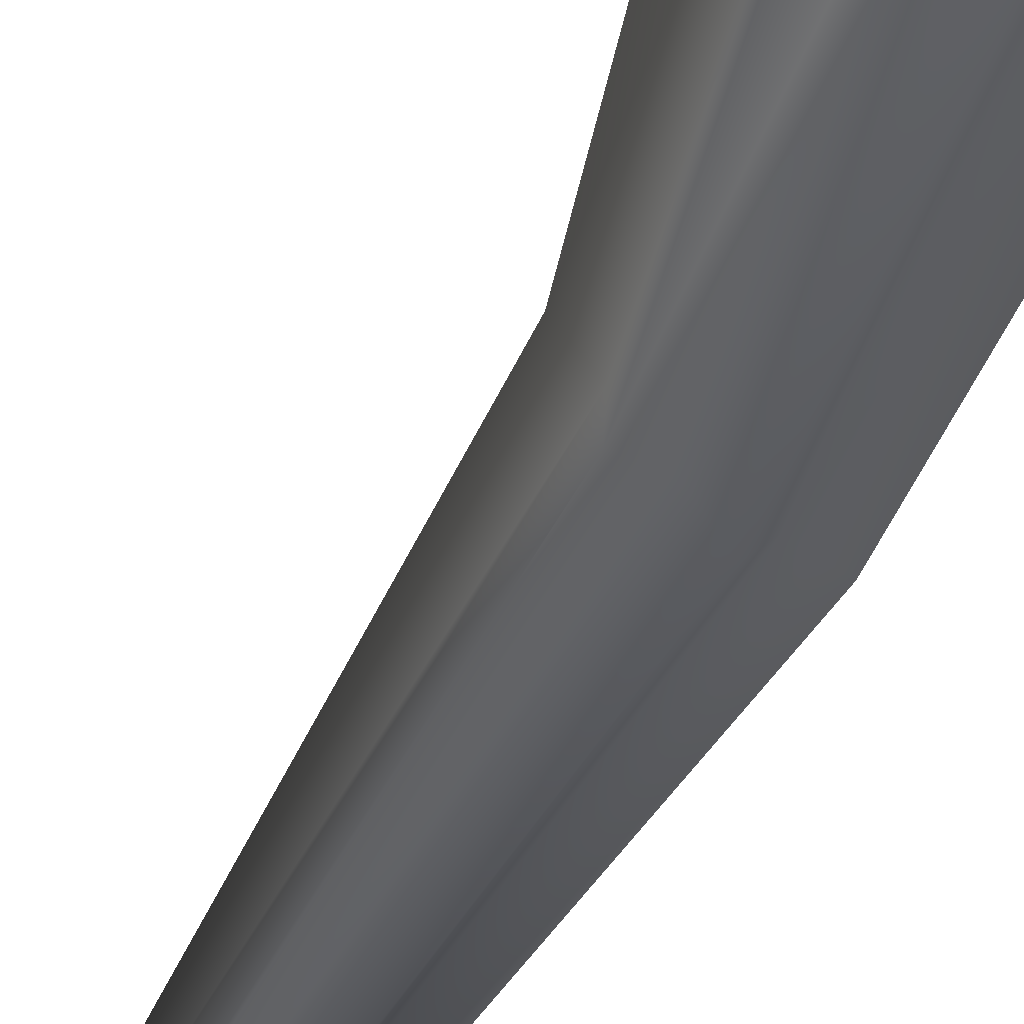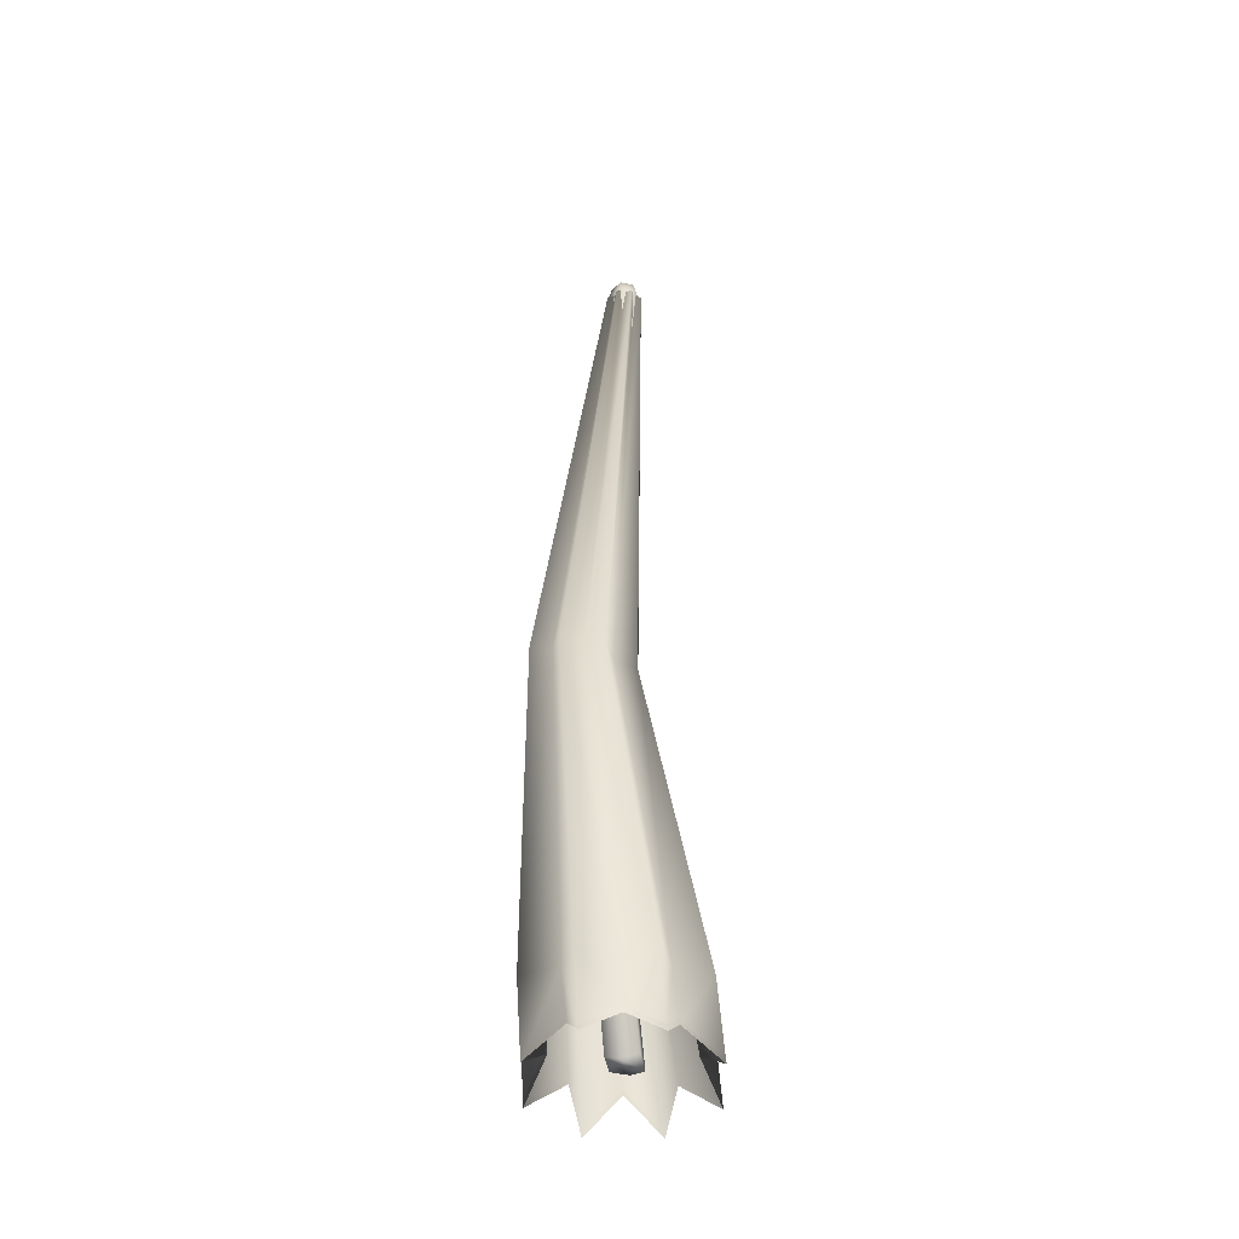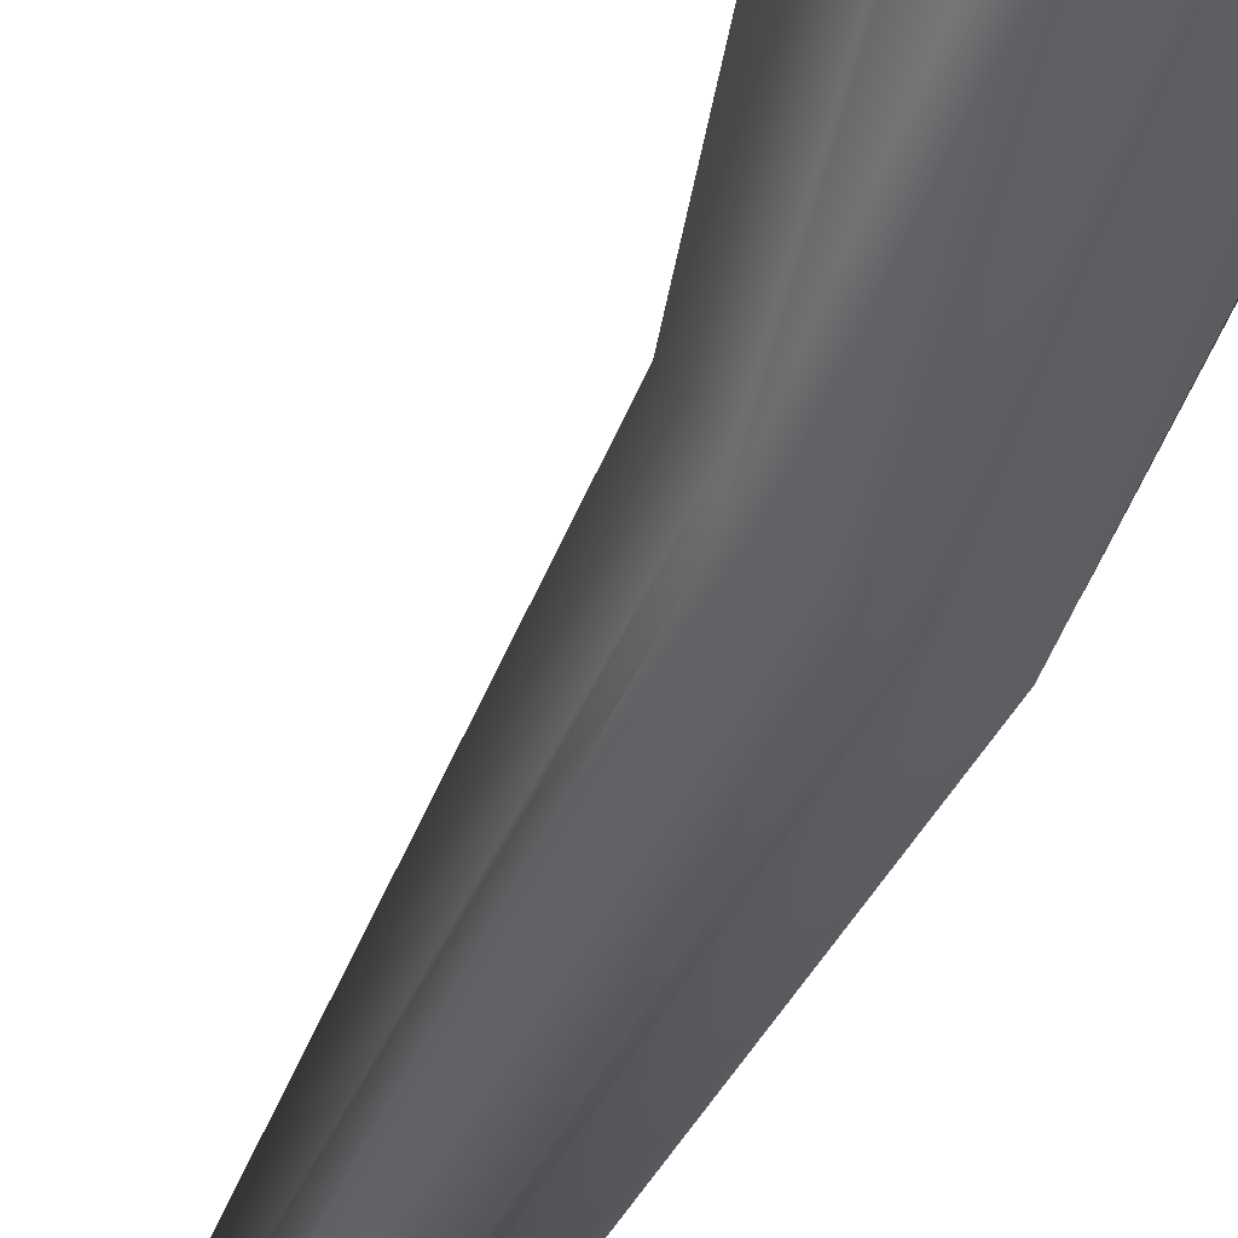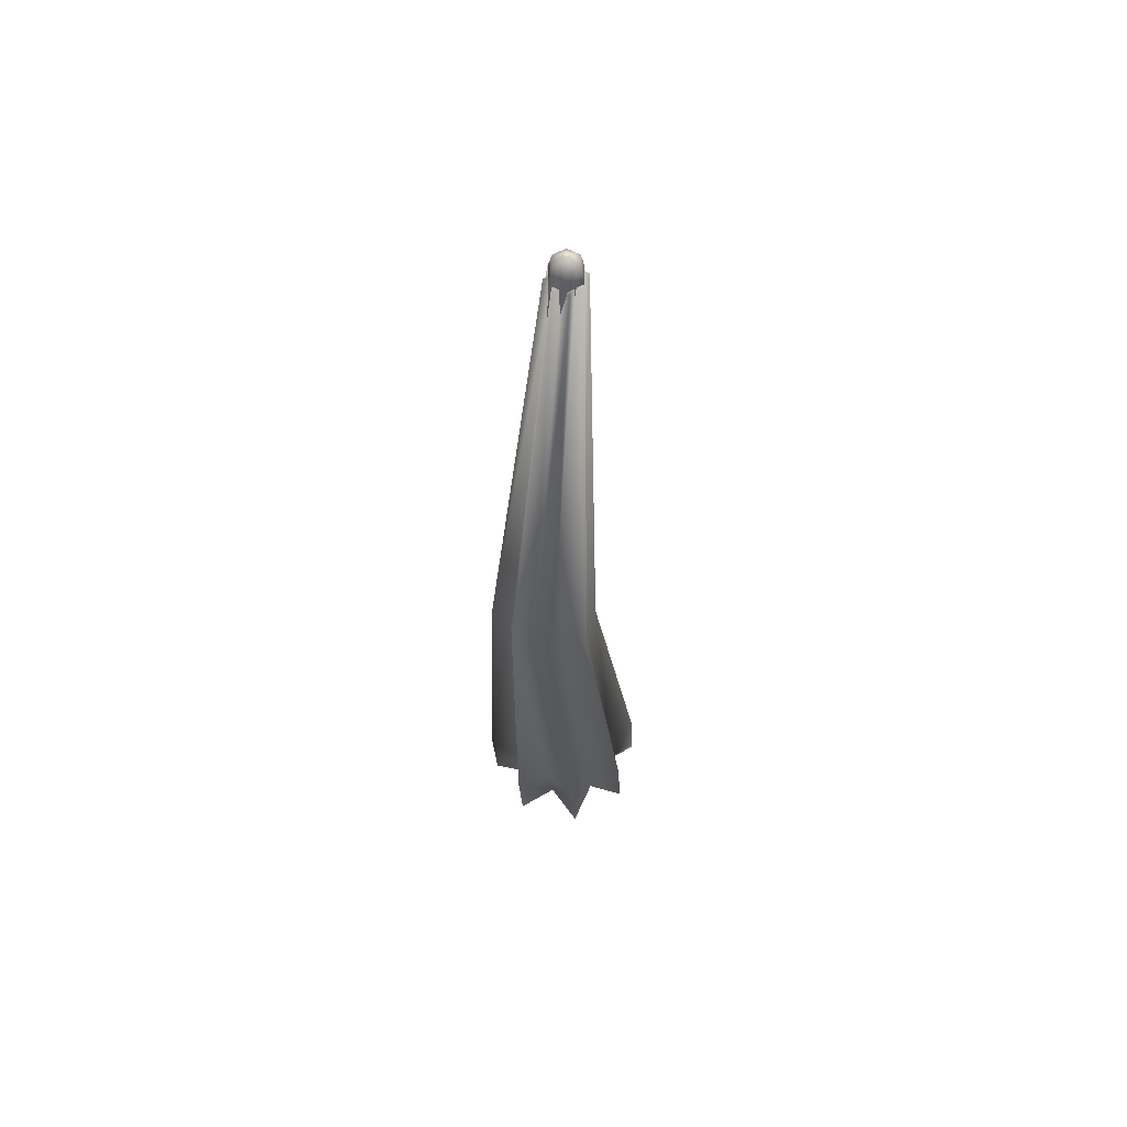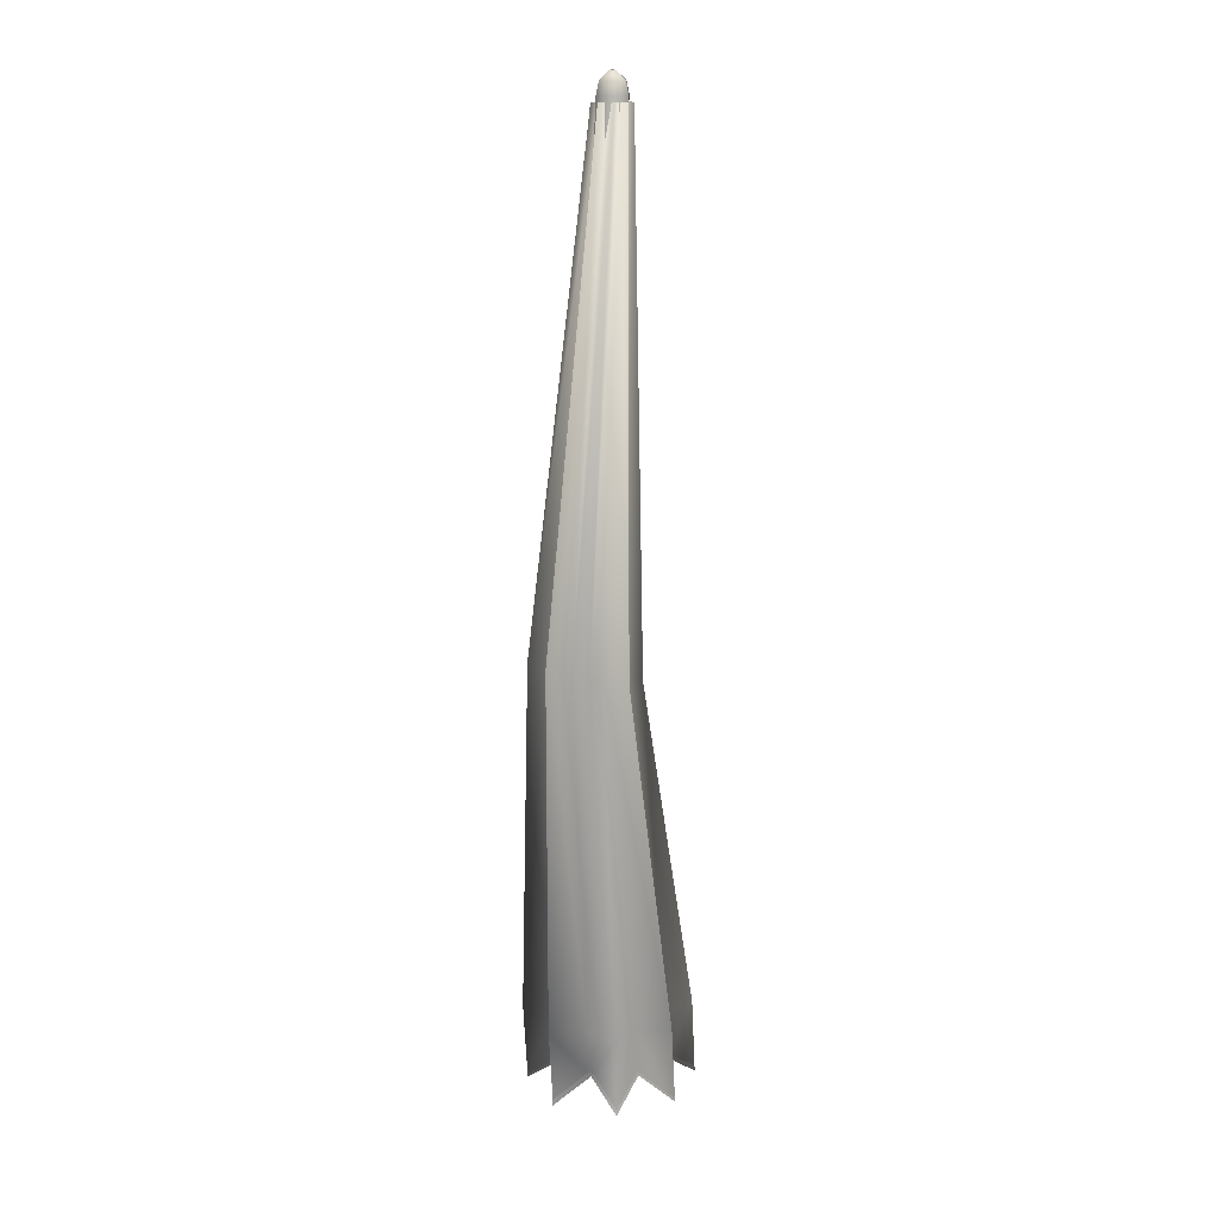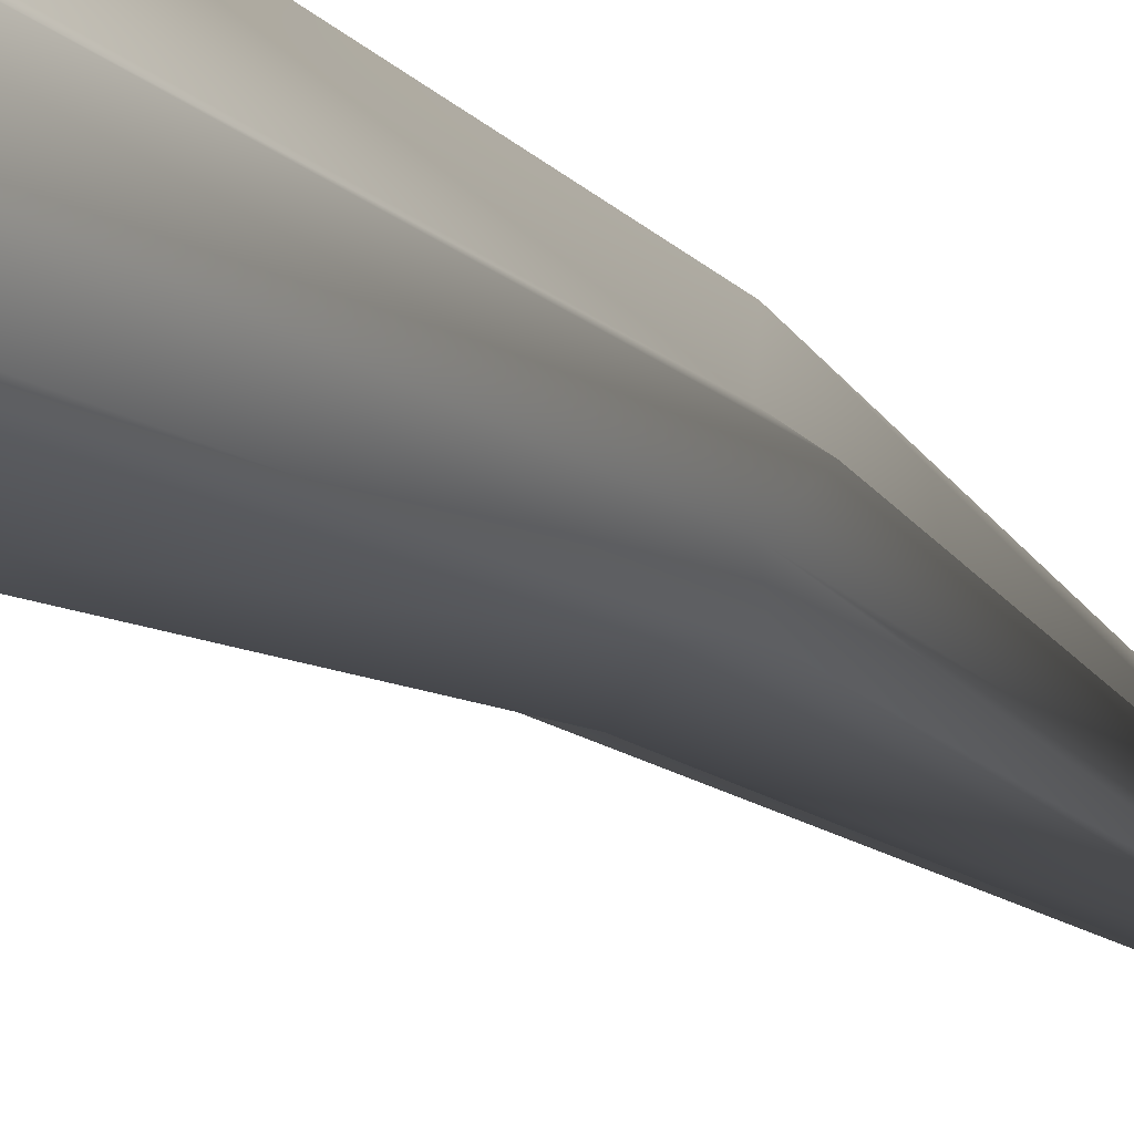
<metadata>
{"format":"obj","ext":"obj","renderer":"f3d","projection":"perspective","resolution":1024,"background":"white","views":[{"elev":-46.0,"azim":158.4,"up":"+Y"},{"elev":-43.0,"azim":20.3,"up":"+Z"},{"elev":-49.6,"azim":159.4,"up":"+Y"},{"elev":60.6,"azim":-55.3,"up":"+Z"},{"elev":16.8,"azim":-50.3,"up":"+Z"},{"elev":-15.3,"azim":-151.7,"up":"+Y"}]}
</metadata>
<code>
g UmbrelaCloseBreak
v -0.0001057 0.001639 2.112
v 0.02269 -0.01994 2.11
v 0.009122 -0.01766 2.11
v 0.02186 -0.006825 2.11
v -0.0001057 0.001639 2.112
v -0.01927 0.02491 2.11
v -0.005578 0.0226 2.11
v -0.01849 0.01174 2.11
v -0.0001057 0.001639 2.112
v -0.02077 -0.01857 2.11
v -0.01843 -0.004977 2.11
v -0.0076 -0.01771 2.111
v -0.0001057 0.001639 2.112
v 0.003188 0.0332 2.11
v 0.01097 0.02263 2.109
v -0.005578 0.0226 2.11
v -0.0001057 0.001639 2.112
v -0.02907 0.003883 2.11
v -0.01849 0.01174 2.11
v -0.01843 -0.004977 2.11
v -0.0001057 0.001639 2.112
v 0.0002378 -0.02824 2.11
v -0.0076 -0.01771 2.111
v 0.009122 -0.01766 2.11
v -0.0001057 0.001639 2.112
v 0.03236 0.001065 2.11
v 0.02186 -0.006825 2.11
v 0.02181 0.009896 2.11
v -0.0001057 0.001639 2.112
v 0.02406 0.02352 2.11
v 0.02181 0.009896 2.11
v 0.01097 0.02263 2.109
v -0.1137 -0.01801 1.306
v -0.01843 -0.004977 2.11
v -0.02077 -0.01857 2.11
v -0.1197 -0.05453 1.308
v -0.08959 -0.03104 0.6457
v -0.0076 -0.01771 2.111
v -0.09979 -0.09049 0.6027
v -0.0856 -0.05223 1.298
v -0.0422 -0.08674 0.6466
v -0.009389 0.02195 1.278
v 0.02181 0.009896 2.11
v 0.02406 0.02352 2.11
v -0.003541 0.05854 1.276
v 0.08636 0.03401 0.6427
v 0.01097 0.02263 2.109
v 0.09623 0.09356 0.5988
v -0.03747 0.05614 1.285
v 0.03898 0.08964 0.6418
v -0.04227 -0.05232 1.287
v 0.0002378 -0.02824 2.11
v 0.009122 -0.01766 2.11
v -0.06529 -0.08068 1.293
v 0.03088 -0.08698 0.646
v -0.0076 -0.01771 2.111
v -0.007957 -0.1331 0.6029
v -0.0856 -0.05223 1.298
v -0.0422 -0.08674 0.6466
v -0.1137 -0.01801 1.306
v -0.02907 0.003883 2.11
v -0.01843 -0.004977 2.11
v -0.1412 0.005782 1.314
v -0.08959 -0.03104 0.6457
v -0.01849 0.01174 2.11
v -0.1361 0.007682 0.6014
v -0.1138 0.02689 1.306
v -0.0898 0.04204 0.644
v -0.03747 0.05614 1.285
v 0.01097 0.02263 2.109
v 0.003188 0.0332 2.11
v -0.05775 0.08415 1.291
v 0.03898 0.08964 0.6418
v -0.005578 0.0226 2.11
v 0.004739 0.1351 0.5986
v -0.0805 0.05555 1.297
v -0.03366 0.08851 0.6424
v -0.009256 -0.02298 1.278
v 0.02186 -0.006825 2.11
v 0.03236 0.001065 2.11
v 0.01797 -0.001774 1.27
v 0.08658 -0.03914 0.6444
v 0.02181 0.009896 2.11
v 0.1325 -0.004612 0.6001
v -0.009389 0.02195 1.278
v 0.08636 0.03401 0.6427
v -0.0805 0.05555 1.297
v -0.005578 0.0226 2.11
v -0.01927 0.02491 2.11
v -0.1159 0.06186 1.307
v -0.03366 0.08851 0.6424
v -0.01849 0.01174 2.11
v -0.09343 0.09881 0.5997
v -0.1138 0.02689 1.306
v -0.0898 0.04204 0.644
v -0.04227 -0.05232 1.287
v 0.009122 -0.01766 2.11
v 0.02269 -0.01994 2.11
v -0.007102 -0.05839 1.277
v 0.03088 -0.08698 0.646
v 0.02186 -0.006825 2.11
v 0.09022 -0.09684 0.6018
v -0.009256 -0.02298 1.278
v 0.08658 -0.03914 0.6444
v -0.0001174 0.001638 2.112
v 0.0226 -0.01984 2.11
v 0.009088 -0.01757 2.11
v 0.02176 -0.006782 2.11
v -0.0001174 0.001638 2.112
v -0.01916 0.0248 2.11
v -0.005541 0.0225 2.11
v -0.01839 0.0117 2.11
v -0.0001174 0.001638 2.112
v -0.02066 -0.01847 2.11
v -0.01834 -0.004942 2.11
v -0.007553 -0.01762 2.111
v -0.0001174 0.001638 2.112
v 0.003184 0.03306 2.11
v 0.01093 0.02253 2.109
v -0.005541 0.0225 2.11
v -0.0001174 0.001638 2.112
v -0.02892 0.003875 2.11
v -0.01839 0.0117 2.11
v -0.01834 -0.004942 2.11
v -0.0001174 0.001638 2.112
v 0.0002477 -0.02809 2.11
v -0.007553 -0.01762 2.111
v 0.009088 -0.01757 2.11
v -0.0001174 0.001638 2.112
v 0.03222 0.00107 2.11
v 0.02176 -0.006782 2.11
v 0.02171 0.009859 2.11
v -0.0001174 0.001638 2.112
v 0.02396 0.02342 2.11
v 0.02171 0.009859 2.11
v 0.01093 0.02253 2.109
v -0.1167 -0.01915 1.307
v -0.01834 -0.004942 2.11
v -0.02066 -0.01847 2.11
v -0.123 -0.05767 1.309
v -0.007553 -0.01762 2.111
v -0.09833 -0.0309 0.7284
v -0.08706 -0.05524 1.299
v -0.1085 -0.09005 0.7284
v -0.08916 -0.03089 0.6457
v -0.05118 -0.08632 0.7284
v -0.0993 -0.09005 0.6027
v -0.042 -0.08632 0.6466
v -0.006687 0.02299 1.277
v 0.02171 0.009859 2.11
v 0.02396 0.02342 2.11
v -0.0005169 0.06157 1.275
v 0.01093 0.02253 2.109
v 0.07677 0.03383 0.7284
v -0.0363 0.05905 1.285
v 0.08659 0.0931 0.7284
v 0.08595 0.03385 0.6427
v 0.02962 0.08922 0.7284
v 0.09577 0.09311 0.5988
v 0.0388 0.08922 0.6418
v -0.04136 -0.05522 1.286
v 0.0002477 -0.02809 2.11
v 0.009088 -0.01757 2.11
v -0.06564 -0.08516 1.293
v -0.007553 -0.01762 2.111
v 0.02156 -0.08632 0.7284
v -0.08706 -0.05524 1.299
v -0.01708 -0.1323 0.7284
v 0.03073 -0.08656 0.646
v -0.05118 -0.08632 0.7284
v -0.007913 -0.1325 0.6029
v -0.042 -0.08632 0.6466
v -0.1167 -0.01915 1.307
v -0.02892 0.003875 2.11
v -0.01834 -0.004942 2.11
v -0.1457 0.005939 1.315
v -0.01839 0.0117 2.11
v -0.09833 -0.0309 0.7284
v -0.1168 0.02821 1.307
v -0.1446 0.007645 0.7284
v -0.08916 -0.03089 0.6457
v -0.09855 0.04185 0.7284
v -0.1354 0.007645 0.6014
v -0.08937 0.04184 0.644
v -0.0363 0.05905 1.285
v 0.01093 0.02253 2.109
v 0.003184 0.03306 2.11
v -0.05763 0.08879 1.291
v -0.005541 0.0225 2.11
v 0.02962 0.08922 0.7284
v -0.08161 0.05869 1.297
v -0.004348 0.1348 0.7284
v 0.0388 0.08922 0.6418
v -0.04253 0.08859 0.7284
v 0.004722 0.1345 0.5986
v -0.03349 0.08809 0.6424
v -0.006545 -0.0244 1.277
v 0.02176 -0.006782 2.11
v 0.03222 0.00107 2.11
v 0.02217 -0.002037 1.269
v 0.02171 0.009859 2.11
v 0.07699 -0.03895 0.7284
v -0.006687 0.02299 1.277
v 0.1227 -0.004603 0.7284
v 0.08617 -0.03895 0.6444
v 0.07677 0.03383 0.7284
v 0.1319 -0.00459 0.6001
v 0.08595 0.03385 0.6427
v -0.08161 0.05869 1.297
v -0.005541 0.0225 2.11
v -0.01916 0.0248 2.11
v -0.119 0.06528 1.307
v -0.01839 0.0117 2.11
v -0.04253 0.08859 0.7284
v -0.1168 0.02821 1.307
v -0.102 0.09873 0.7284
v -0.03349 0.08809 0.6424
v -0.09855 0.04185 0.7284
v -0.09298 0.09834 0.5997
v -0.08937 0.04184 0.644
v -0.04136 -0.05522 1.286
v 0.009088 -0.01757 2.11
v 0.0226 -0.01984 2.11
v -0.004266 -0.06165 1.276
v 0.02176 -0.006782 2.11
v 0.02156 -0.08632 0.7284
v -0.006545 -0.0244 1.277
v 0.08062 -0.09619 0.7284
v 0.03073 -0.08656 0.646
v 0.07699 -0.03895 0.7284
v 0.08979 -0.09638 0.6018
v 0.08617 -0.03895 0.6444
v -0.07904 0.01153 1.295
v -0.02232 0.01268 2.12
v -0.01948 -0.01324 2.12
v -0.07555 -0.01439 1.297
v -0.02337 0.01038 0.6299
v -0.02053 -0.01554 0.6356
v -0.002118 0.02592 0.6295
v -0.05394 -0.02477 1.285
v 0.003557 -0.02594 0.6231
v 0.004623 -0.02361 2.12
v 0.02589 -0.008057 2.12
v -0.0319 -0.009217 1.285
v 0.02482 -0.01038 0.6348
v 0.02197 0.01553 0.6244
v 0.004113 -0.01895 2.14
v -0.01566 -0.01045 2.14
v -0.02232 0.01268 2.12
v -0.01798 0.01082 2.14
v 0.02155 -0.006192 2.14
v 0.02589 -0.008057 2.12
v 0.002301 -0.002402 2.154
v -0.002082 -0.0005159 2.154
v 0.006169 0.0004271 2.154
v 0.005653 0.005142 2.154
v 0.01923 0.01507 2.14
v 0.001269 0.007028 2.154
v 0.02305 0.01787 2.12
v -0.0319 -0.009217 1.285
v -0.002598 0.004199 2.154
v -0.0005418 0.02358 2.14
v -0.001052 0.02824 2.12
v -0.02232 0.01268 2.12
v -0.03601 0.0167 1.28
v 0.02482 -0.01038 0.6348
v 0.02197 0.01553 0.6244
v -0.05858 0.02708 1.289
v -0.07904 0.01153 1.295
v -0.002118 0.02592 0.6295
v -0.02337 0.01038 0.6299
v 0.003557 -0.02594 0.6231
v -0.02053 -0.01554 0.6356
g UmbrelaCloseBreak_0
f 3 2 1
f 1 2 4
f 7 6 5
f 5 6 8
f 11 10 9
f 9 10 12
f 15 14 13
f 13 14 16
f 19 18 17
f 17 18 20
f 23 22 21
f 21 22 24
f 27 26 25
f 25 26 28
f 31 30 29
f 29 30 32
f 35 34 33
f 36 35 33
f 36 33 37
f 38 35 36
f 39 36 37
f 40 38 36
f 40 36 39
f 41 40 39
f 44 43 42
f 45 44 42
f 45 42 46
f 47 44 45
f 48 45 46
f 49 47 45
f 49 45 48
f 50 49 48
f 53 52 51
f 52 54 51
f 51 54 55
f 52 56 54
f 54 57 55
f 56 58 54
f 54 58 57
f 58 59 57
f 62 61 60
f 61 63 60
f 60 63 64
f 61 65 63
f 63 66 64
f 65 67 63
f 63 67 66
f 67 68 66
f 71 70 69
f 72 71 69
f 72 69 73
f 74 71 72
f 75 72 73
f 76 74 72
f 76 72 75
f 77 76 75
f 80 79 78
f 81 80 78
f 81 78 82
f 83 80 81
f 84 81 82
f 85 83 81
f 85 81 84
f 86 85 84
f 89 88 87
f 90 89 87
f 90 87 91
f 92 89 90
f 93 90 91
f 94 92 90
f 94 90 93
f 95 94 93
f 98 97 96
f 99 98 96
f 99 96 100
f 101 98 99
f 102 99 100
f 103 101 99
f 103 99 102
f 104 103 102
f 107 106 105
f 105 106 108
f 111 110 109
f 109 110 112
f 115 114 113
f 113 114 116
f 119 118 117
f 117 118 120
f 123 122 121
f 121 122 124
f 127 126 125
f 125 126 128
f 131 130 129
f 129 130 132
f 135 134 133
f 133 134 136
f 139 138 137
f 140 139 137
f 141 139 140
f 140 137 142
f 143 141 140
f 144 140 142
f 143 140 144
f 144 142 145
f 146 143 144
f 147 144 145
f 146 144 147
f 148 146 147
f 151 150 149
f 152 151 149
f 153 151 152
f 152 149 154
f 155 153 152
f 156 152 154
f 155 152 156
f 156 154 157
f 158 155 156
f 159 156 157
f 158 156 159
f 160 158 159
f 163 162 161
f 162 164 161
f 162 165 164
f 161 164 166
f 165 167 164
f 164 168 166
f 164 167 168
f 166 168 169
f 167 170 168
f 168 171 169
f 168 170 171
f 170 172 171
f 175 174 173
f 174 176 173
f 174 177 176
f 173 176 178
f 177 179 176
f 176 180 178
f 176 179 180
f 178 180 181
f 179 182 180
f 180 183 181
f 180 182 183
f 182 184 183
f 187 186 185
f 188 187 185
f 189 187 188
f 188 185 190
f 191 189 188
f 192 188 190
f 191 188 192
f 192 190 193
f 194 191 192
f 195 192 193
f 194 192 195
f 196 194 195
f 199 198 197
f 200 199 197
f 201 199 200
f 200 197 202
f 203 201 200
f 204 200 202
f 203 200 204
f 204 202 205
f 206 203 204
f 207 204 205
f 206 204 207
f 208 206 207
f 211 210 209
f 212 211 209
f 213 211 212
f 212 209 214
f 215 213 212
f 216 212 214
f 215 212 216
f 216 214 217
f 218 215 216
f 219 216 217
f 218 216 219
f 220 218 219
f 223 222 221
f 224 223 221
f 225 223 224
f 224 221 226
f 227 225 224
f 228 224 226
f 227 224 228
f 228 226 229
f 230 227 228
f 231 228 229
f 230 228 231
f 232 230 231
f 235 234 233
f 236 235 233
f 236 233 237
f 238 236 237
f 238 237 239
f 240 236 238
f 241 240 238
f 242 235 236
f 240 242 236
f 243 242 240
f 244 243 240
f 244 240 241
f 245 244 241
f 246 245 241
f 242 247 235
f 247 248 235
f 235 248 249
f 248 250 249
f 251 247 242
f 252 251 242
f 247 253 248
f 248 254 250
f 253 254 248
f 251 255 247
f 255 253 247
f 256 255 251
f 253 255 256
f 257 251 252
f 257 256 251
f 256 258 253
f 258 254 253
f 258 256 257
f 259 257 252
f 259 252 260
f 258 261 254
f 254 261 250
f 262 258 257
f 261 258 262
f 250 261 262
f 262 257 259
f 250 262 263
f 263 262 259
f 264 250 263
f 265 259 260
f 263 259 265
f 265 260 266
f 267 265 266
f 264 263 268
f 268 263 265
f 268 265 267
f 269 264 268
f 270 268 267
f 269 268 270
f 271 269 270
f 272 270 267
f 272 273 270

</code>
